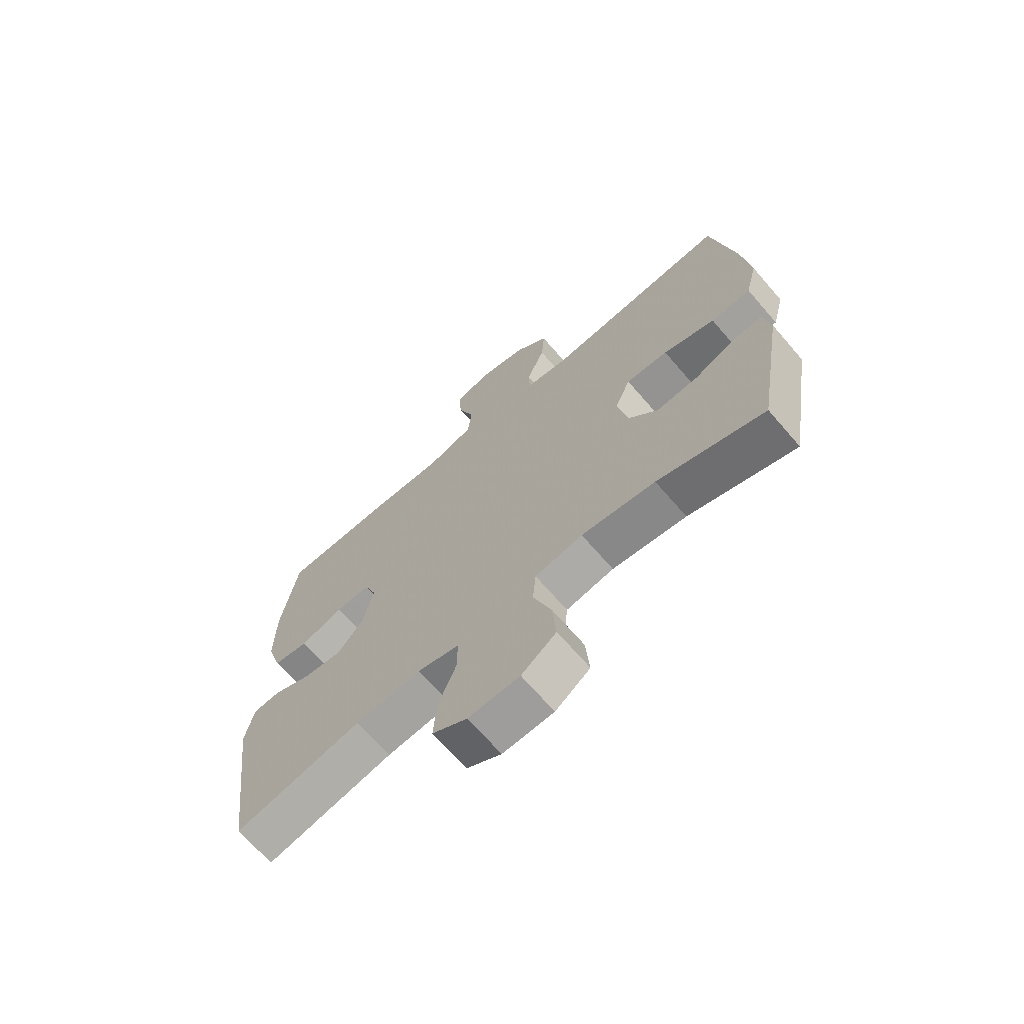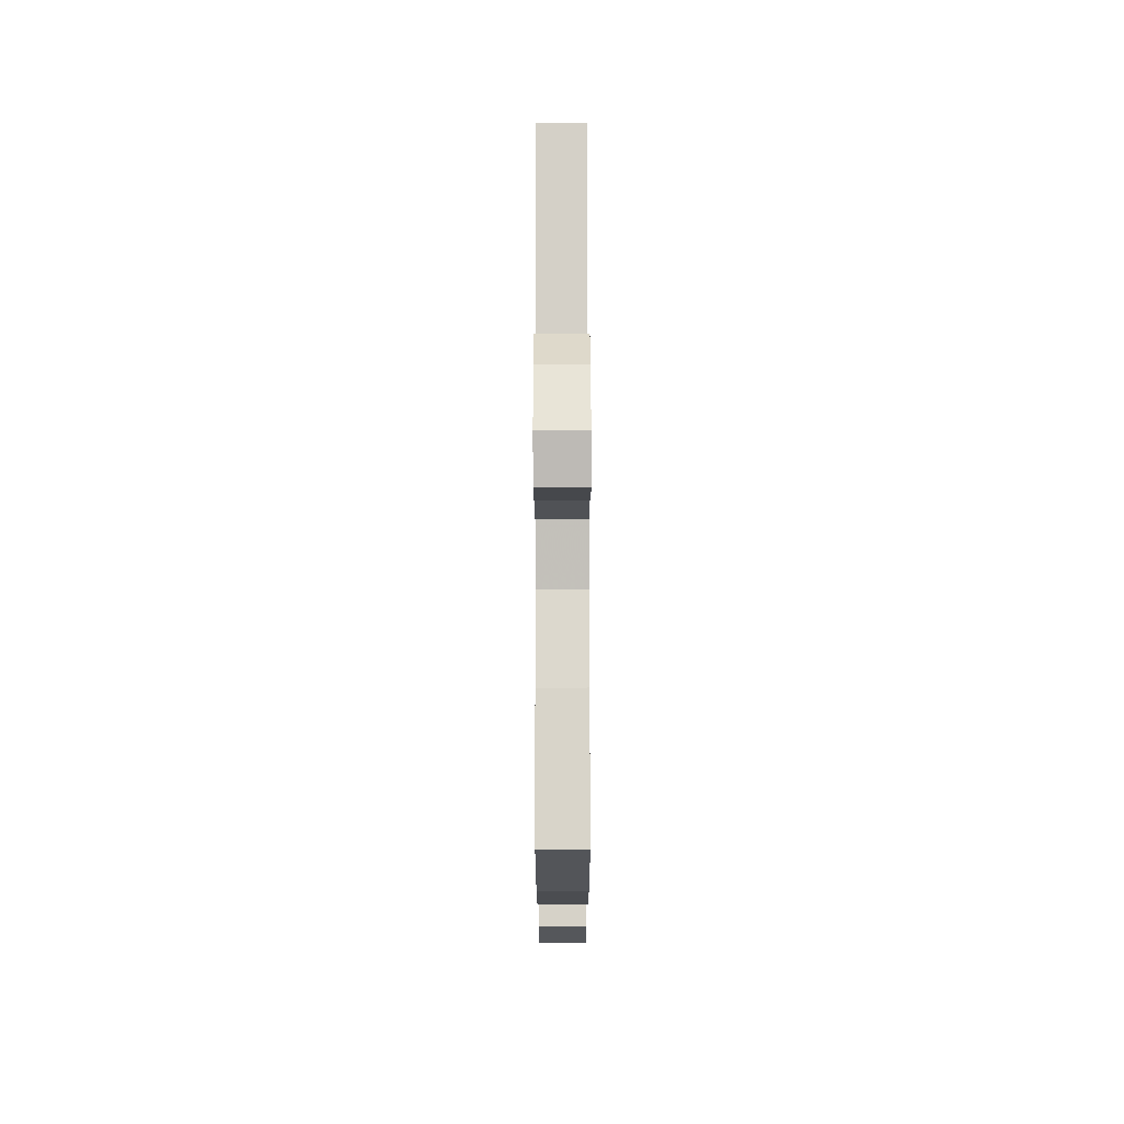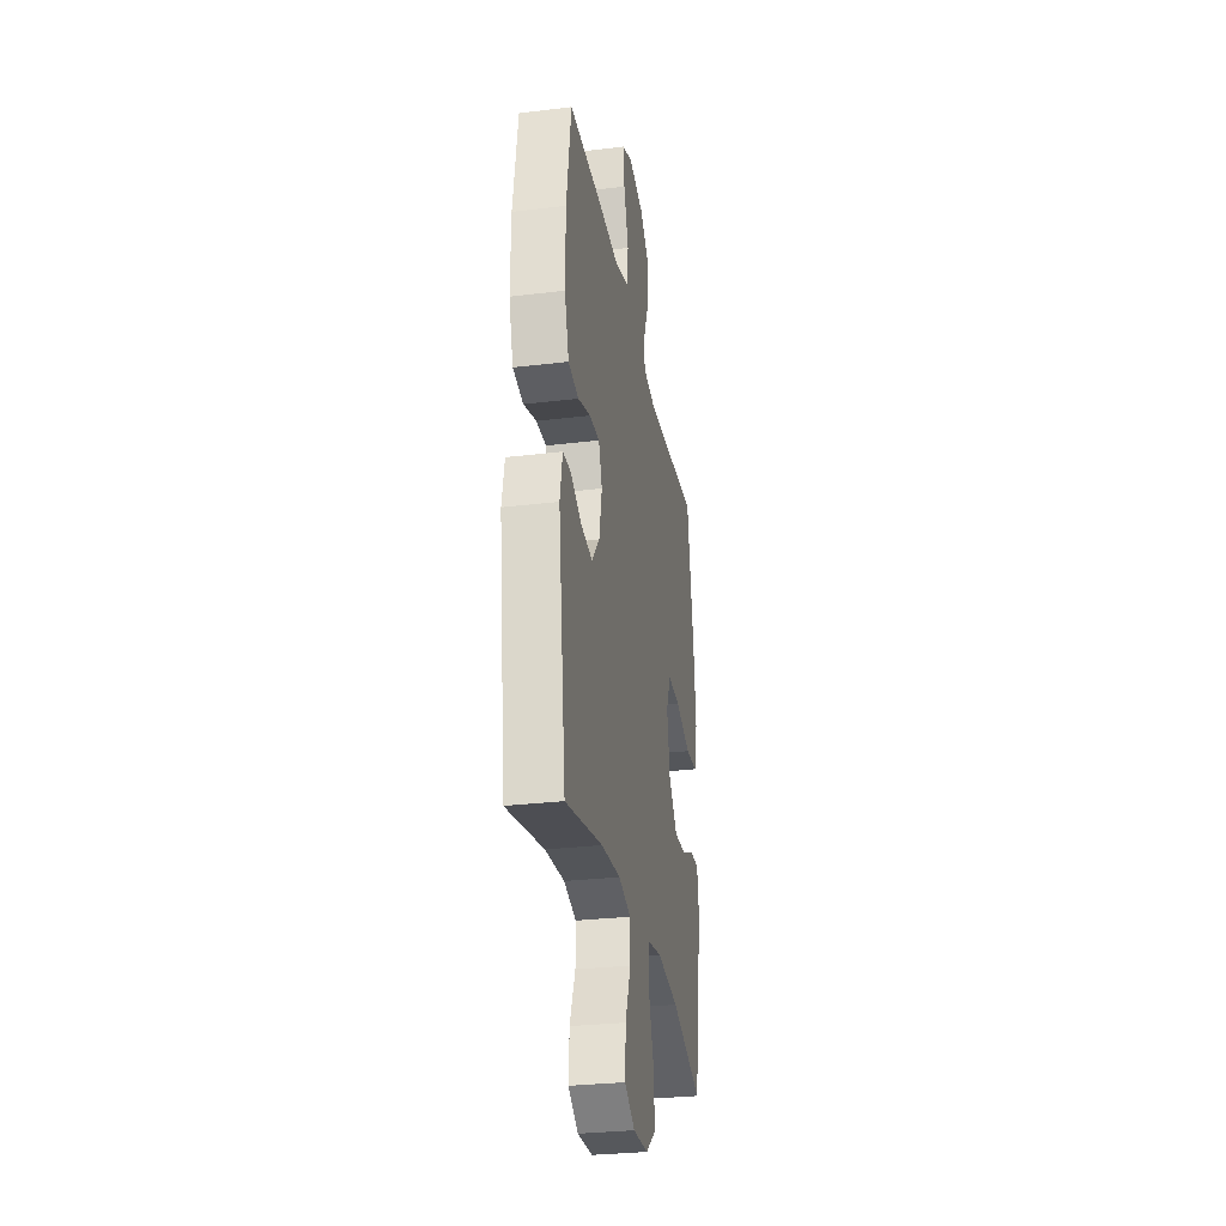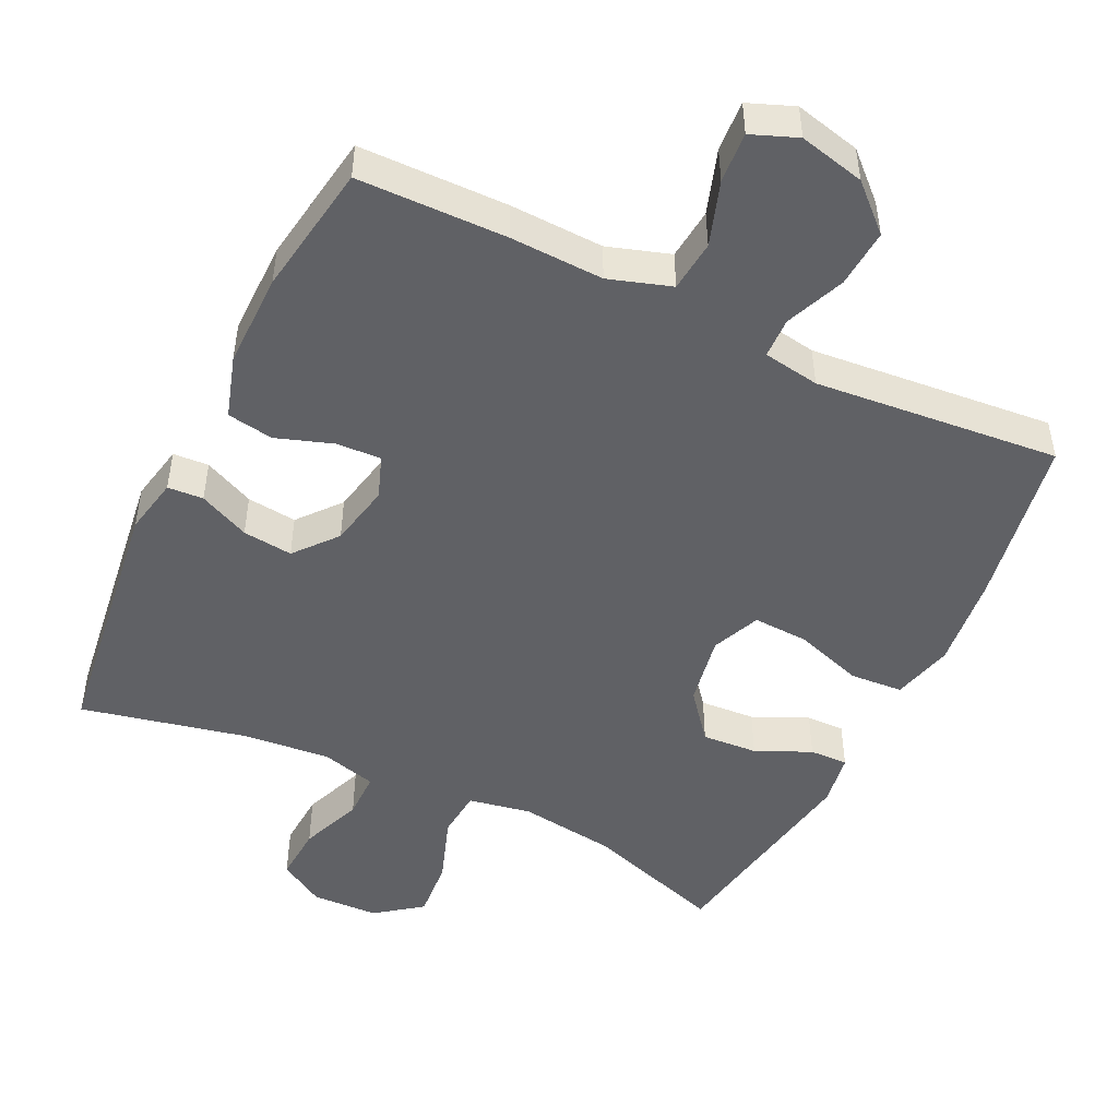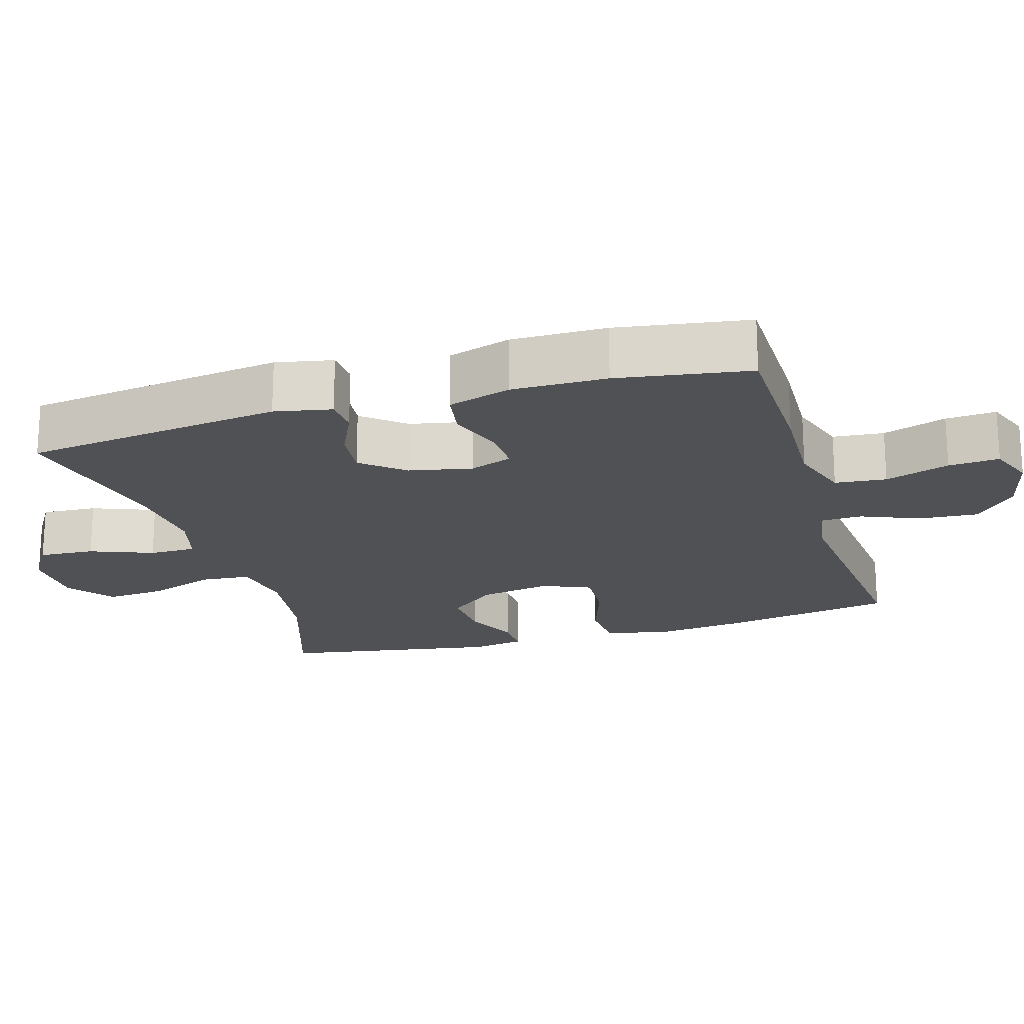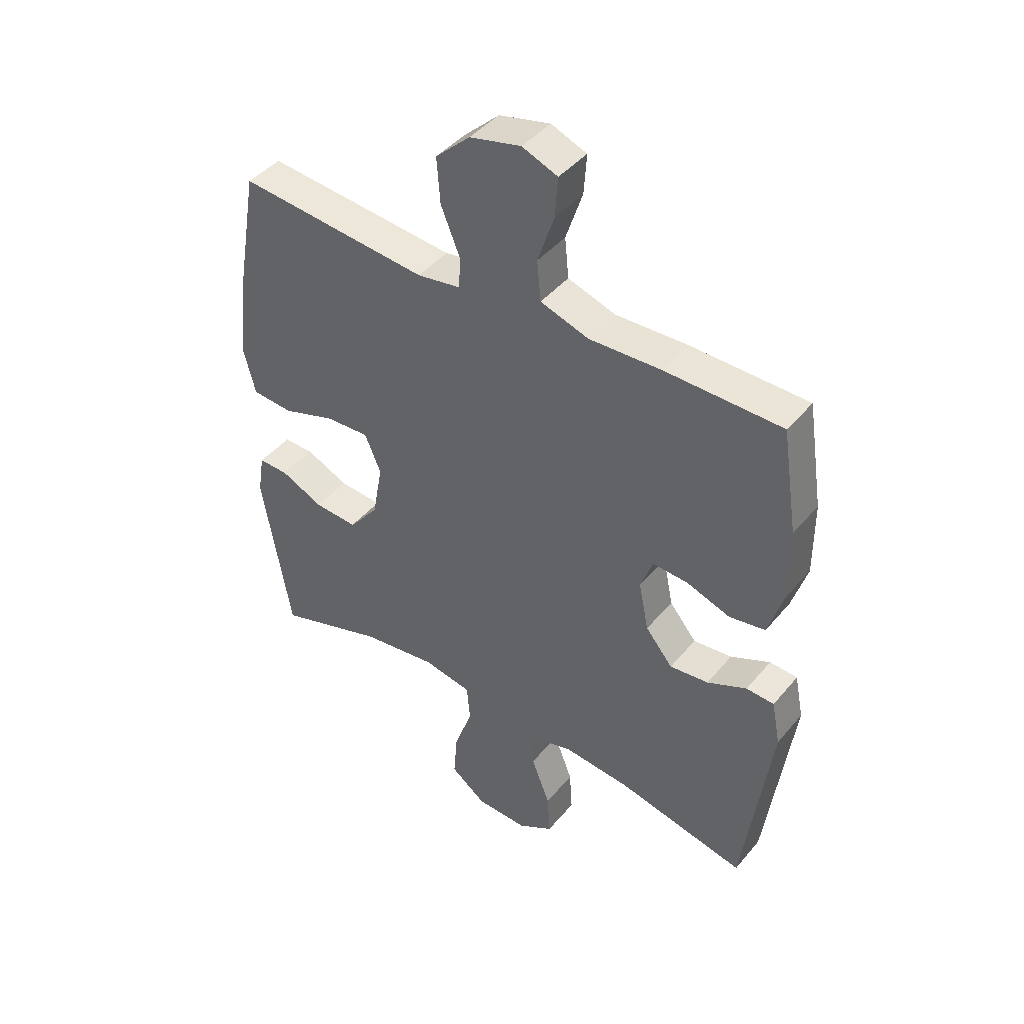
<metadata>
{"format":"obj","ext":"obj","renderer":"f3d","projection":"perspective","resolution":1024,"background":"white","views":[{"elev":-69.1,"azim":40.9,"up":"+Z"},{"elev":74.8,"azim":-90.1,"up":"+Z"},{"elev":-29.6,"azim":-79.9,"up":"+Z"},{"elev":-48.4,"azim":-25.7,"up":"+Y"},{"elev":-19.9,"azim":-73.4,"up":"+Y"},{"elev":43.6,"azim":-143.3,"up":"+Z"}]}
</metadata>
<code>
v -0.5 0.07 -0.5
v -0.548 0.07 -0.136
v -0.532 0.07 -0.056
v -0.482 0.07 -0.053
v -0.411 0.07 -0.086
v -0.341 0.07 -0.094
v -0.292 0.07 -0.035
v -0.274 0.07 0.053
v -0.296 0.07 0.113
v -0.359 0.07 0.11
v -0.438 0.07 0.083
v -0.503 0.07 0.094
v -0.53 0.07 0.182
v -0.529 0.07 0.315
v -0.5 0.07 0.5
v -0.292 0.07 0.503
v -0.161 0.07 0.498
v -0.074 0.07 0.526
v -0.067 0.07 0.598
v -0.097 0.07 0.688
v -0.102 0.07 0.759
v -0.038 0.07 0.784
v 0.054 0.07 0.762
v 0.116 0.07 0.704
v 0.11 0.07 0.622
v 0.076 0.07 0.539
v 0.078 0.07 0.482
v 0.157 0.07 0.469
v 0.5 0.07 0.5
v 0.542 0.07 0.26
v 0.557 0.07 0.127
v 0.535 0.07 0.041
v 0.461 0.07 0.036
v 0.365 0.07 0.068
v 0.287 0.07 0.072
v 0.258 0.07 0.004
v 0.276 0.07 -0.096
v 0.33 0.07 -0.163
v 0.408 0.07 -0.158
v 0.485 0.07 -0.123
v 0.539 0.07 -0.122
v 0.551 0.07 -0.197
v 0.5 0.07 -0.5
v 0.304 0.07 -0.435
v 0.168 0.07 -0.416
v 0.08 0.07 -0.432
v 0.074 0.07 -0.5
v 0.107 0.07 -0.594
v 0.114 0.07 -0.679
v 0.05 0.07 -0.727
v -0.044 0.07 -0.73
v -0.108 0.07 -0.691
v -0.103 0.07 -0.613
v -0.069 0.07 -0.525
v -0.069 0.07 -0.459
v -0.146 0.07 -0.438
v -0.267 0.07 -0.449
v -0.5 0 -0.5
v -0.548 0 -0.136
v -0.532 0 -0.056
v -0.482 0 -0.053
v -0.411 0 -0.086
v -0.341 0 -0.094
v -0.292 0 -0.035
v -0.274 0 0.053
v -0.296 0 0.113
v -0.359 0 0.11
v -0.438 0 0.083
v -0.503 0 0.094
v -0.53 0 0.182
v -0.529 0 0.315
v -0.5 0 0.5
v -0.292 0 0.503
v -0.161 0 0.498
v -0.074 0 0.526
v -0.067 0 0.598
v -0.097 0 0.688
v -0.102 0 0.759
v -0.038 0 0.784
v 0.054 0 0.762
v 0.116 0 0.704
v 0.11 0 0.622
v 0.076 0 0.539
v 0.078 0 0.482
v 0.157 0 0.469
v 0.5 0 0.5
v 0.542 0 0.26
v 0.557 0 0.127
v 0.535 0 0.041
v 0.461 0 0.036
v 0.365 0 0.068
v 0.287 0 0.072
v 0.258 0 0.004
v 0.276 0 -0.096
v 0.33 0 -0.163
v 0.408 0 -0.158
v 0.485 0 -0.123
v 0.539 0 -0.122
v 0.551 0 -0.197
v 0.5 0 -0.5
v 0.304 0 -0.435
v 0.168 0 -0.416
v 0.08 0 -0.432
v 0.074 0 -0.5
v 0.107 0 -0.594
v 0.114 0 -0.679
v 0.05 0 -0.727
v -0.044 0 -0.73
v -0.108 0 -0.691
v -0.103 0 -0.613
v -0.069 0 -0.525
v -0.069 0 -0.459
v -0.146 0 -0.438
v -0.267 0 -0.449
f 52 53 54
f 51 52 54
f 50 51 54
f 49 50 54
f 48 49 54
f 47 48 54
f 46 47 54 55
f 45 46 55 56
f 42 43 44
f 41 42 44
f 40 41 44
f 39 40 44
f 38 39 44 45
f 37 38 45 56
f 32 33 34
f 31 32 34
f 30 31 34
f 29 30 34
f 28 29 34
f 27 28 34 35
f 24 25 26
f 23 24 26
f 22 23 26
f 21 22 26
f 20 21 26
f 19 20 26
f 18 19 26 27
f 27 35 36
f 18 27 36
f 17 18 36
f 15 16 17
f 14 15 17
f 13 14 17
f 12 13 17
f 11 12 17
f 10 11 17
f 3 4 5
f 2 3 5
f 1 2 5
f 57 1 5
f 57 5 6
f 56 57 6 7
f 37 56 7 8
f 36 37 8 9
f 17 36 9
f 9 10 17
f 111 110 109
f 111 109 108
f 111 108 107
f 111 107 106
f 111 106 105
f 111 105 104
f 112 111 104 103
f 113 112 103 102
f 101 100 99
f 101 99 98
f 101 98 97
f 101 97 96
f 102 101 96 95
f 113 102 95 94
f 91 90 89
f 91 89 88
f 91 88 87
f 91 87 86
f 91 86 85
f 92 91 85 84
f 83 82 81
f 83 81 80
f 83 80 79
f 83 79 78
f 83 78 77
f 83 77 76
f 84 83 76 75
f 93 92 84
f 93 84 75
f 93 75 74
f 74 73 72
f 74 72 71
f 74 71 70
f 74 70 69
f 74 69 68
f 74 68 67
f 62 61 60
f 62 60 59
f 62 59 58
f 62 58 114
f 63 62 114
f 64 63 114 113
f 65 64 113 94
f 66 65 94 93
f 66 93 74
f 74 67 66
f 1 58 59 2
f 2 59 60 3
f 3 60 61 4
f 4 61 62 5
f 5 62 63 6
f 6 63 64 7
f 7 64 65 8
f 8 65 66 9
f 9 66 67 10
f 10 67 68 11
f 11 68 69 12
f 12 69 70 13
f 13 70 71 14
f 14 71 72 15
f 15 72 73 16
f 16 73 74 17
f 17 74 75 18
f 18 75 76 19
f 19 76 77 20
f 20 77 78 21
f 21 78 79 22
f 22 79 80 23
f 23 80 81 24
f 24 81 82 25
f 25 82 83 26
f 26 83 84 27
f 27 84 85 28
f 28 85 86 29
f 29 86 87 30
f 30 87 88 31
f 31 88 89 32
f 32 89 90 33
f 33 90 91 34
f 34 91 92 35
f 35 92 93 36
f 36 93 94 37
f 37 94 95 38
f 38 95 96 39
f 39 96 97 40
f 40 97 98 41
f 41 98 99 42
f 42 99 100 43
f 43 100 101 44
f 44 101 102 45
f 45 102 103 46
f 46 103 104 47
f 47 104 105 48
f 48 105 106 49
f 49 106 107 50
f 50 107 108 51
f 51 108 109 52
f 52 109 110 53
f 53 110 111 54
f 54 111 112 55
f 55 112 113 56
f 56 113 114 57
f 57 114 58 1

</code>
